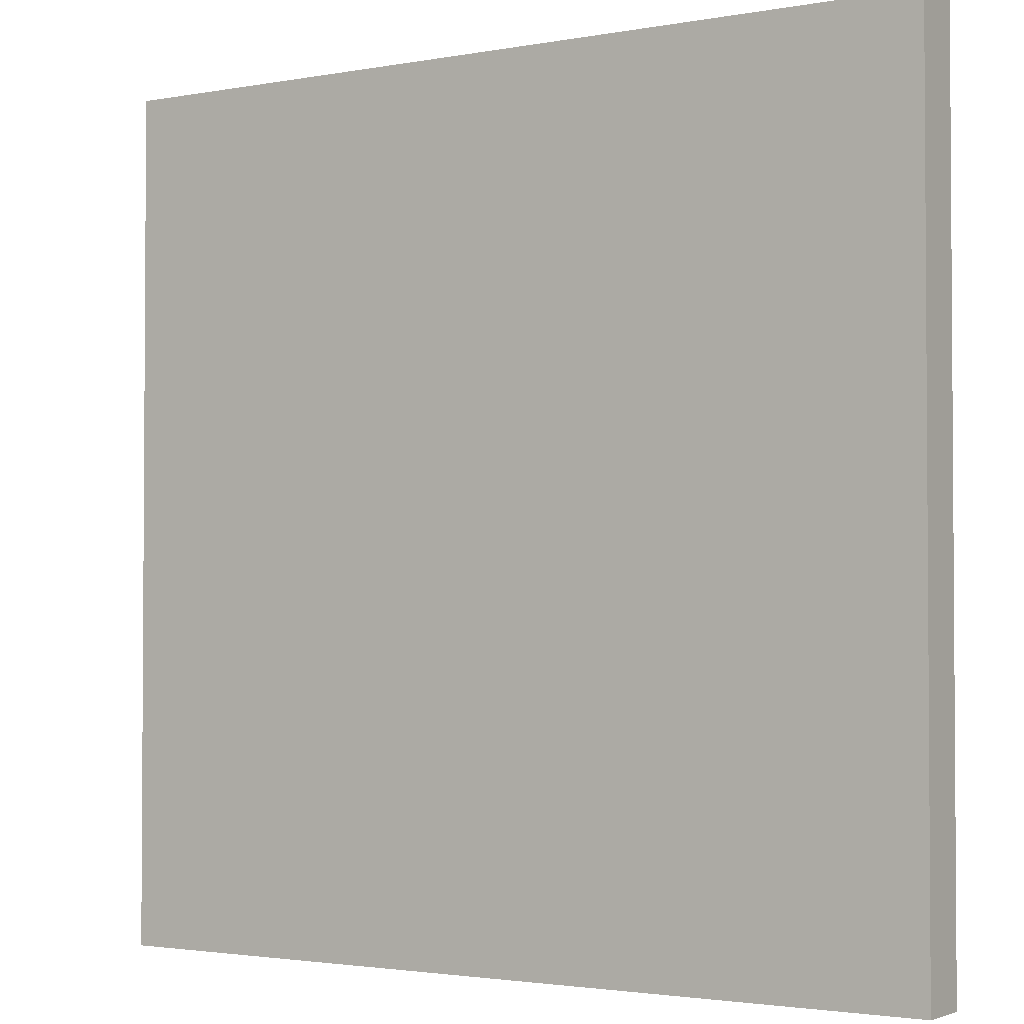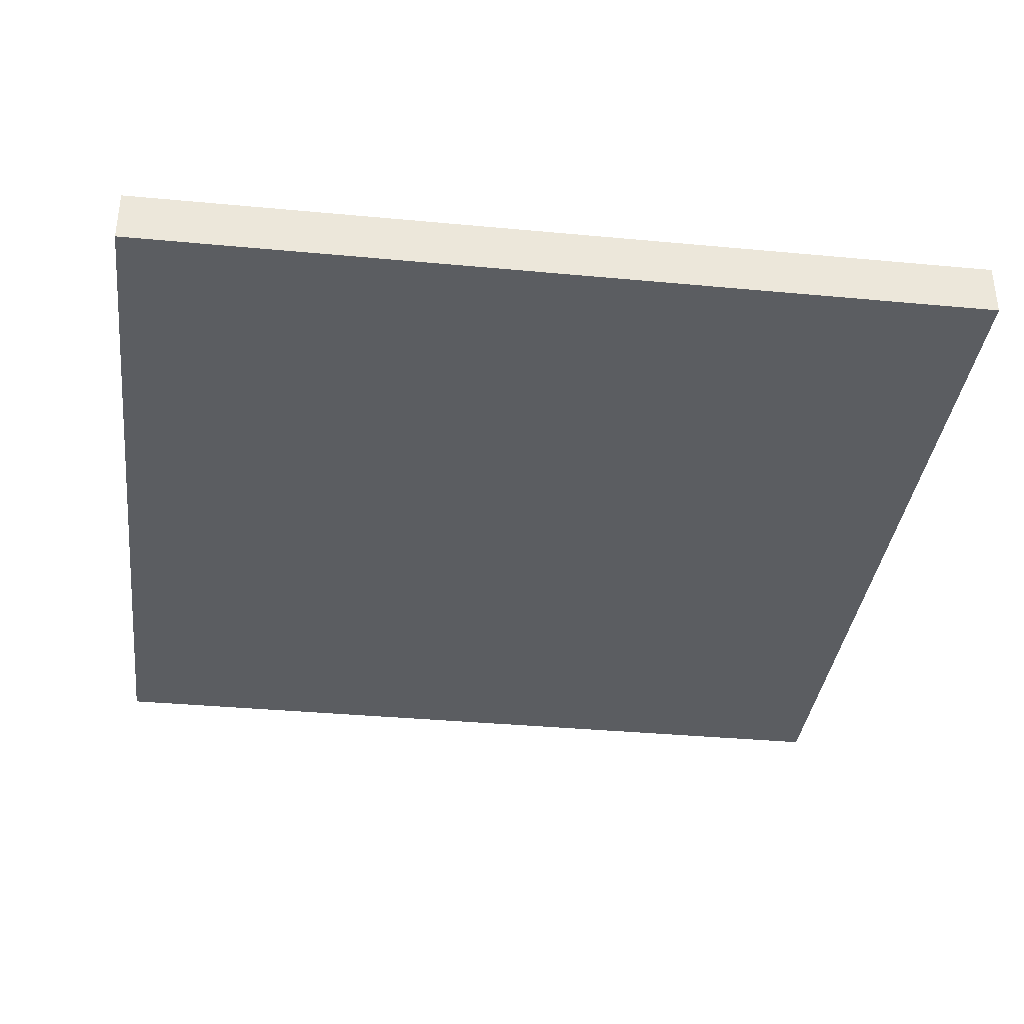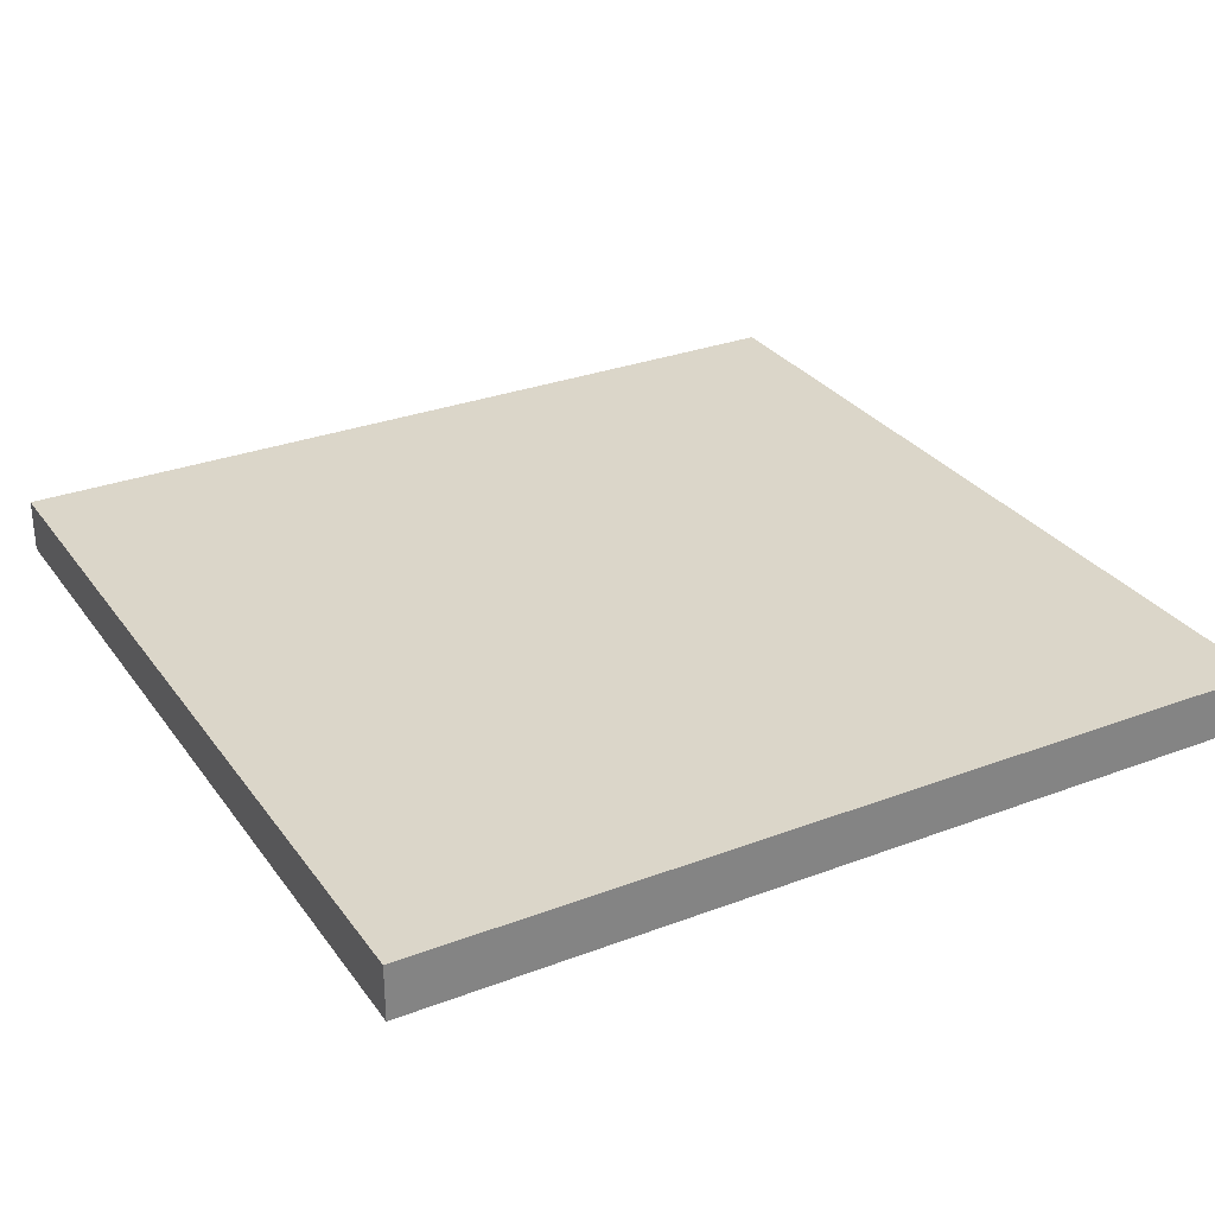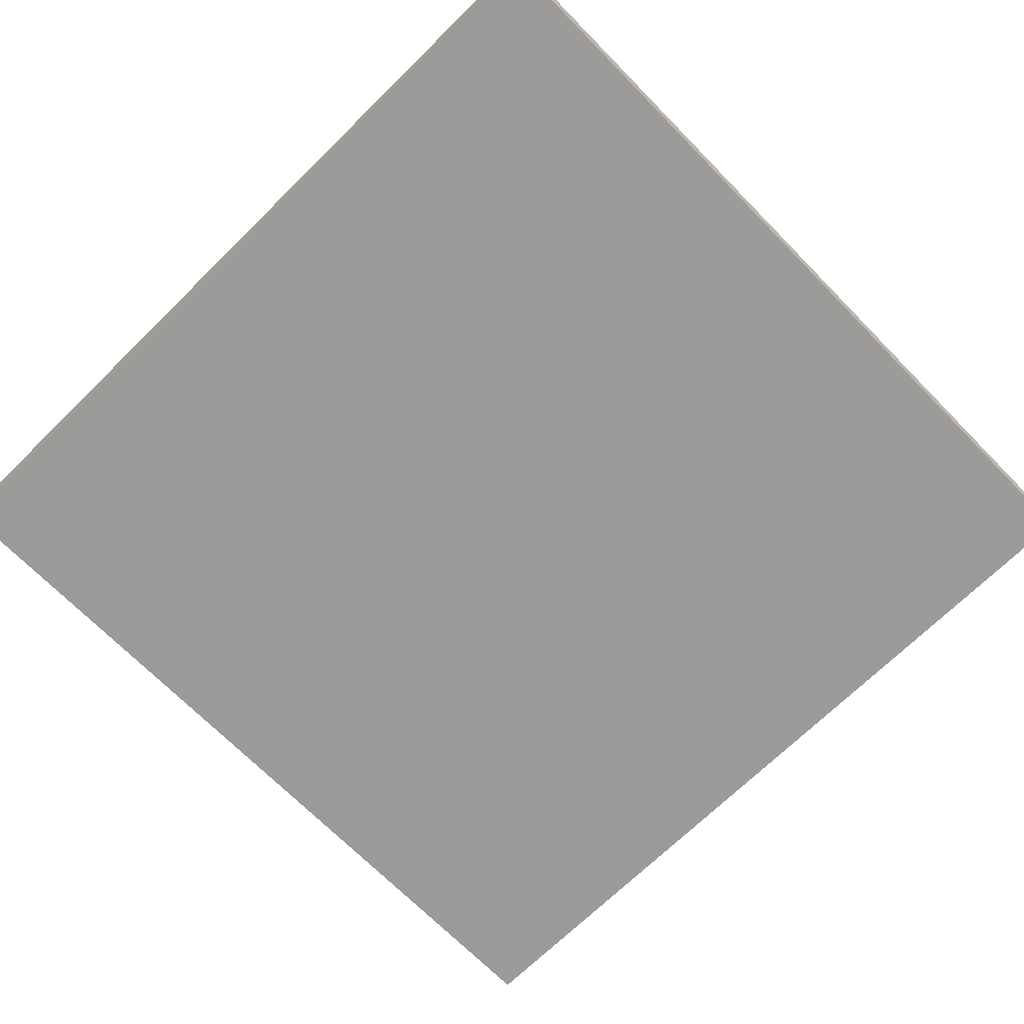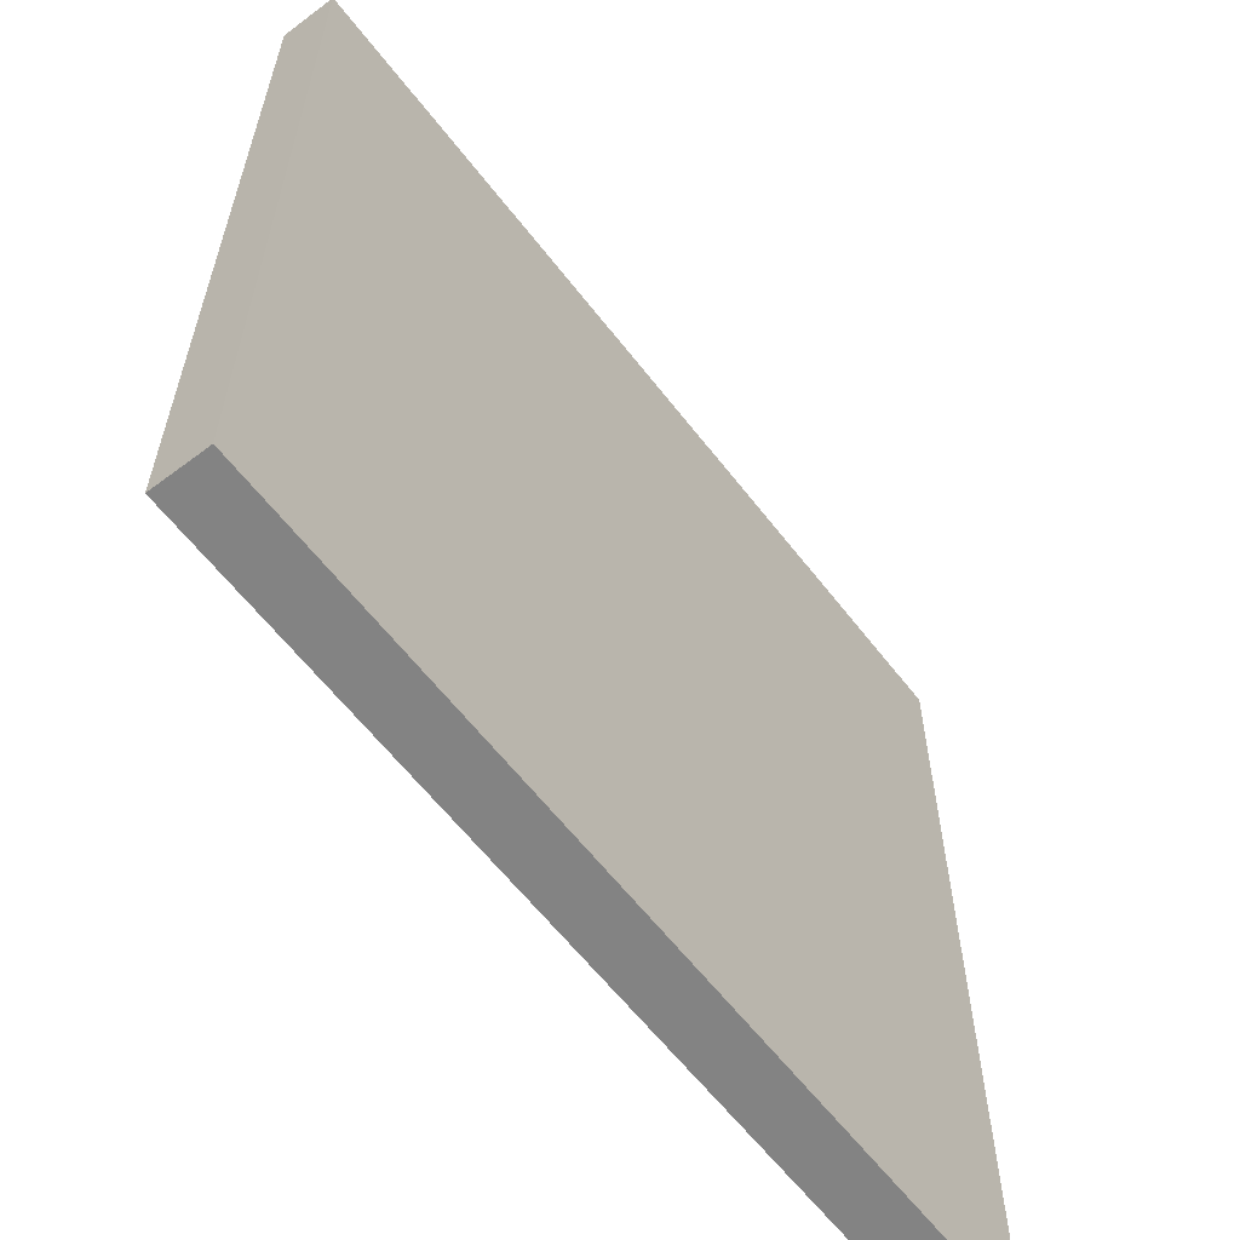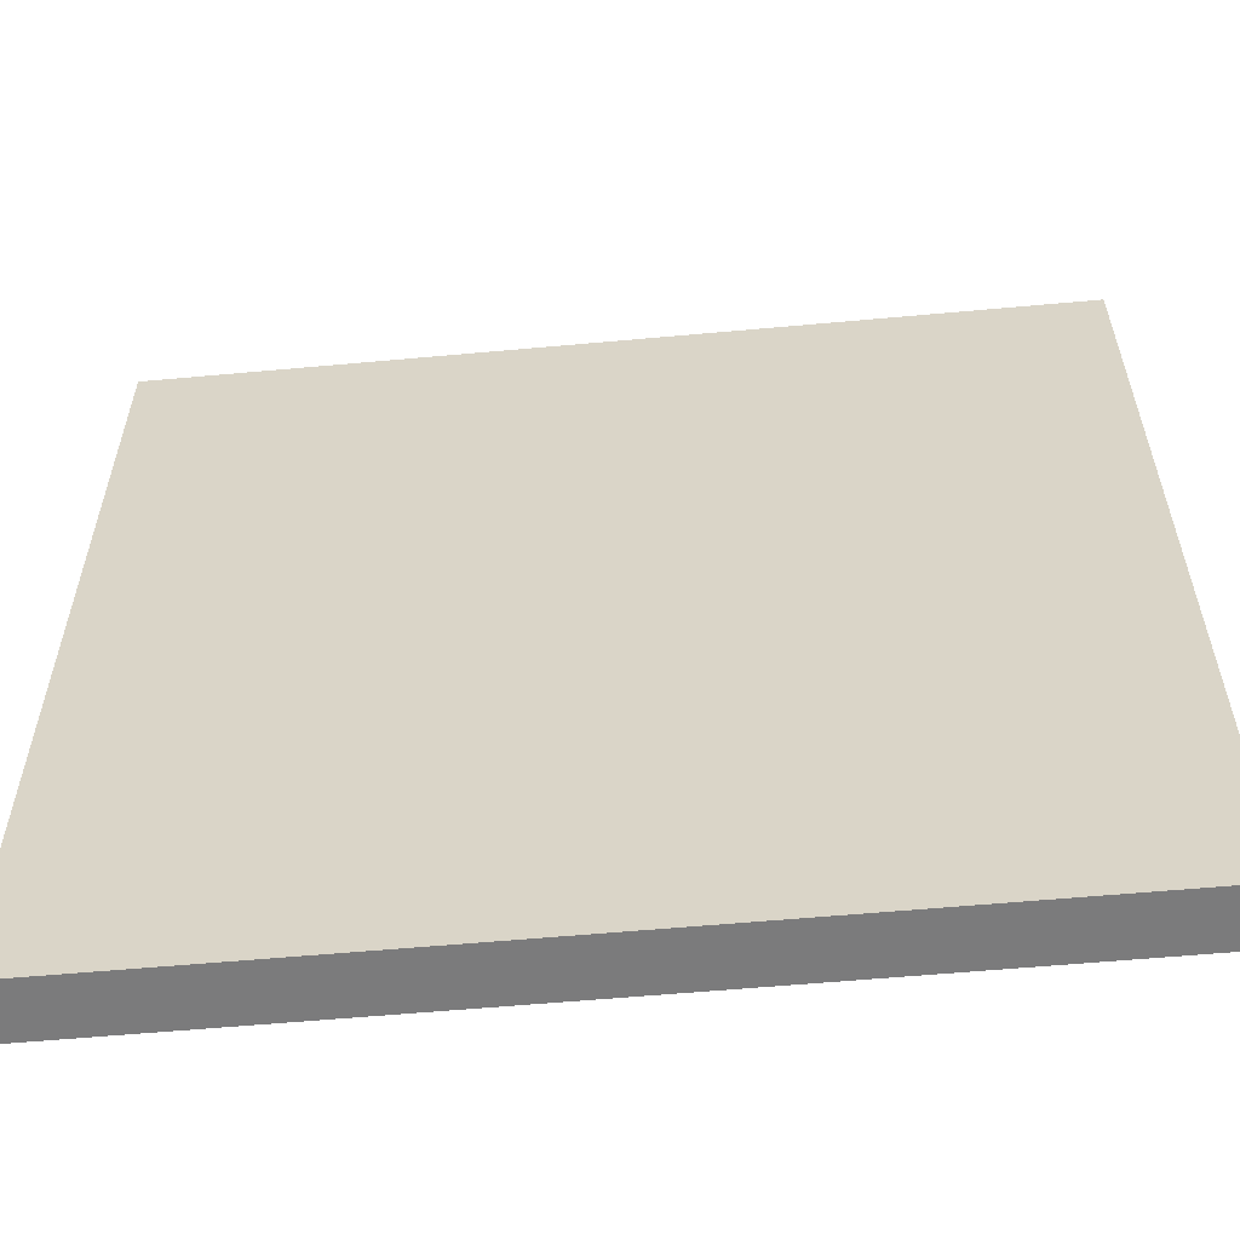
<metadata>
{"format":"obj","ext":"obj","renderer":"f3d","projection":"perspective","resolution":1024,"background":"white","views":[{"elev":-2.3,"azim":-146.9,"up":"+Z"},{"elev":-36.0,"azim":-97.0,"up":"+Y"},{"elev":29.8,"azim":-119.0,"up":"+Y"},{"elev":-69.9,"azim":-45.5,"up":"+Y"},{"elev":-61.0,"azim":-52.5,"up":"+Z"},{"elev":-58.5,"azim":5.4,"up":"+Z"}]}
</metadata>
<code>
o
v 1.6 0 1.6
v -1.6 0 1.6
v 1.6 0.2 1.6
v -1.6 0.2 1.6
v 1.6 0 -1.6
v -1.6 0 -1.6
v 1.6 0.1 -1.6
v 1.5 0.1 -1.6
v 1 0.1 -1.6
v 0.8 0.1 -1.6
v 0.1 0.1 -1.6
v 0 0.1 -1.6
v -0.1 0.1 -1.6
v 1.6 0.2 -1.6
v 1.5 0.2 -1.6
v 1 0.2 -1.6
v 0.8 0.2 -1.6
v 0.1 0.2 -1.6
v 0 0.2 -1.6
v -0.1 0.2 -1.6
v -1.6 0.2 -1.6
v 1.6 0 1.6
v 1.6 0.2 1.6
v 1.6 0.1 0.1
v 1.6 0.2 0.1
v 1.6 0.1 0
v 1.6 0.2 0
v 1.6 0.1 -0.1
v 1.6 0.2 -0.1
v 1.6 0.1 -0.2
v 1.6 0.2 -0.2
v 1.6 0.1 -0.3
v 1.6 0.2 -0.3
v 1.6 0.1 -0.5
v 1.6 0.2 -0.5
v 1.6 0.1 -1.4
v 1.6 0.2 -1.4
v 1.6 0 -1.6
v 1.6 0.1 -1.6
v 1.6 0.2 -1.6
v -1.6 0 1.6
v -1.6 0.2 1.6
v -1.6 0 -1.6
v -1.6 0.2 -1.6
v 1.6 0 1.6
v 1.6 0 -1.6
v -1.6 0 1.6
v -1.6 0 -1.6
v 1.6 0.2 1.6
v 1.6 0.2 0.1
v 1.6 0.2 0
v 1.6 0.2 -0.1
v 1.6 0.2 -0.2
v 1.6 0.2 -0.3
v 1.6 0.2 -0.5
v 1.6 0.2 -1.4
v 1.6 0.2 -1.6
v 1.5 0.2 -0.1
v 1.5 0.2 -0.2
v 1.5 0.2 -0.3
v 1.5 0.2 -0.5
v 1.5 0.2 -0.7
v 1.5 0.2 -1
v 1.5 0.2 -1.1
v 1.5 0.2 -1.3
v 1.5 0.2 -1.4
v 1.5 0.2 -1.6
v 1.4 0.2 0
v 1.4 0.2 -0.1
v 1.4 0.2 -0.2
v 1.4 0.2 -0.5
v 1.4 0.2 -0.6
v 1.4 0.2 -0.7
v 1.4 0.2 -0.9
v 1.4 0.2 -1
v 1.4 0.2 -1.1
v 1.4 0.2 -1.2
v 1.4 0.2 -1.3
v 1.4 0.2 -1.4
v 1.4 0.2 -1.5
v 1.3 0.2 0
v 1.3 0.2 -0.1
v 1.3 0.2 -0.5
v 1.3 0.2 -0.6
v 1.3 0.2 -0.7
v 1.3 0.2 -0.8
v 1.3 0.2 -0.9
v 1.3 0.2 -1.2
v 1.3 0.2 -1.3
v 1.3 0.2 -1.4
v 1.2 0.2 0
v 1.2 0.2 -0.1
v 1.2 0.2 -0.4
v 1.2 0.2 -0.5
v 1.2 0.2 -0.7
v 1.2 0.2 -0.8
v 1.2 0.2 -1
v 1.2 0.2 -1.1
v 1.2 0.2 -1.2
v 1.2 0.2 -1.3
v 1.2 0.2 -1.4
v 1.1 0.2 0
v 1.1 0.2 -0.1
v 1.1 0.2 -0.4
v 1.1 0.2 -0.5
v 1.1 0.2 -0.7
v 1.1 0.2 -0.9
v 1.1 0.2 -1.1
v 1.1 0.2 -1.2
v 1.1 0.2 -1.3
v 1.1 0.2 -1.4
v 1.1 0.2 -1.5
v 1 0.2 -0.1
v 1 0.2 -0.2
v 1 0.2 -0.4
v 1 0.2 -0.5
v 1 0.2 -0.7
v 1 0.2 -0.8
v 1 0.2 -0.9
v 1 0.2 -1
v 1 0.2 -1.1
v 1 0.2 -1.2
v 1 0.2 -1.4
v 1 0.2 -1.5
v 1 0.2 -1.6
v 0.9 0.2 0
v 0.9 0.2 -0.1
v 0.9 0.2 -0.4
v 0.9 0.2 -0.7
v 0.9 0.2 -0.8
v 0.9 0.2 -1
v 0.9 0.2 -1.3
v 0.9 0.2 -1.4
v 0.8 0.2 -0.2
v 0.8 0.2 -0.4
v 0.8 0.2 -0.5
v 0.8 0.2 -0.8
v 0.8 0.2 -1
v 0.8 0.2 -1.1
v 0.8 0.2 -1.2
v 0.8 0.2 -1.3
v 0.8 0.2 -1.4
v 0.8 0.2 -1.5
v 0.8 0.2 -1.6
v 0.7 0.2 0
v 0.7 0.2 -0.1
v 0.7 0.2 -0.2
v 0.7 0.2 -0.4
v 0.7 0.2 -0.5
v 0.7 0.2 -0.6
v 0.7 0.2 -0.8
v 0.7 0.2 -1.1
v 0.7 0.2 -1.2
v 0.7 0.2 -1.5
v 0.6 0.2 0
v 0.6 0.2 -0.1
v 0.6 0.2 -0.3
v 0.6 0.2 -0.5
v 0.6 0.2 -0.6
v 0.6 0.2 -0.7
v 0.6 0.2 -1.1
v 0.6 0.2 -1.3
v 0.6 0.2 -1.4
v 0.6 0.2 -1.5
v 0.5 0.2 0
v 0.5 0.2 -0.1
v 0.5 0.2 -0.5
v 0.5 0.2 -0.6
v 0.5 0.2 -0.7
v 0.5 0.2 -0.9
v 0.5 0.2 -1
v 0.5 0.2 -1.2
v 0.5 0.2 -1.3
v 0.5 0.2 -1.4
v 0.5 0.2 -1.5
v 0.4 0.2 0
v 0.4 0.2 -0.1
v 0.4 0.2 -0.2
v 0.4 0.2 -0.3
v 0.4 0.2 -0.6
v 0.4 0.2 -0.8
v 0.4 0.2 -0.9
v 0.4 0.2 -1
v 0.4 0.2 -1.1
v 0.4 0.2 -1.2
v 0.4 0.2 -1.3
v 0.3 0.2 -0.1
v 0.3 0.2 -0.2
v 0.3 0.2 -0.5
v 0.3 0.2 -0.7
v 0.3 0.2 -0.8
v 0.3 0.2 -0.9
v 0.3 0.2 -1.1
v 0.3 0.2 -1.2
v 0.3 0.2 -1.3
v 0.3 0.2 -1.4
v 0.2 0.2 0
v 0.2 0.2 -0.1
v 0.2 0.2 -0.2
v 0.2 0.2 -0.4
v 0.2 0.2 -0.5
v 0.2 0.2 -0.6
v 0.2 0.2 -0.7
v 0.2 0.2 -0.9
v 0.2 0.2 -1
v 0.2 0.2 -1.1
v 0.2 0.2 -1.2
v 0.2 0.2 -1.3
v 0.2 0.2 -1.4
v 0.1 0.2 0
v 0.1 0.2 -0.1
v 0.1 0.2 -0.2
v 0.1 0.2 -0.3
v 0.1 0.2 -0.4
v 0.1 0.2 -0.5
v 0.1 0.2 -0.6
v 0.1 0.2 -0.8
v 0.1 0.2 -0.9
v 0.1 0.2 -1
v 0.1 0.2 -1.2
v 0.1 0.2 -1.3
v 0.1 0.2 -1.4
v 0.1 0.2 -1.5
v 0.1 0.2 -1.6
v 0 0.2 0
v 0 0.2 -0.1
v 0 0.2 -0.2
v 0 0.2 -0.3
v 0 0.2 -0.4
v 0 0.2 -0.5
v 0 0.2 -0.6
v 0 0.2 -0.9
v 0 0.2 -1.2
v 0 0.2 -1.3
v 0 0.2 -1.4
v 0 0.2 -1.6
v -0.1 0.2 0.1
v -0.1 0.2 -1.6
v -1.6 0.2 1.6
v -1.6 0.2 -1.6
f 3 2 1
f 4 2 3
f 5 6 7
f 7 6 8
f 8 6 9
f 9 6 10
f 10 6 11
f 11 6 12
f 12 6 13
f 7 8 14
f 8 9 15
f 14 8 15
f 9 10 16
f 15 9 16
f 10 11 17
f 16 10 17
f 11 12 18
f 17 11 18
f 12 13 19
f 18 12 19
f 13 6 20
f 19 13 20
f 20 6 21
f 24 23 22
f 25 23 24
f 26 24 22
f 26 25 24
f 27 25 26
f 28 26 22
f 28 27 26
f 29 27 28
f 30 28 22
f 30 29 28
f 31 29 30
f 32 30 22
f 32 31 30
f 33 31 32
f 34 32 22
f 34 33 32
f 35 33 34
f 36 34 22
f 36 35 34
f 37 35 36
f 38 36 22
f 39 37 36
f 39 36 38
f 40 37 39
f 41 42 43
f 43 42 44
f 47 46 45
f 48 46 47
f 51 52 58
f 52 53 58
f 53 54 59
f 58 53 59
f 54 55 60
f 59 54 60
f 55 56 61
f 60 55 61
f 61 56 62
f 62 56 63
f 63 56 64
f 64 56 65
f 56 57 66
f 65 56 66
f 66 57 67
f 50 51 68
f 51 58 68
f 58 59 69
f 68 58 69
f 59 60 70
f 69 59 70
f 60 61 70
f 61 62 71
f 70 61 71
f 71 62 72
f 62 63 73
f 72 62 73
f 73 63 74
f 63 64 75
f 74 63 75
f 64 65 76
f 75 64 76
f 76 65 77
f 66 67 78
f 77 65 78
f 65 66 78
f 78 67 79
f 79 67 80
f 68 69 81
f 50 68 81
f 69 70 82
f 81 69 82
f 71 72 82
f 70 71 82
f 82 72 83
f 73 74 84
f 83 72 84
f 72 73 84
f 84 74 85
f 85 74 86
f 74 75 87
f 86 74 87
f 76 77 88
f 78 79 88
f 77 78 88
f 88 79 89
f 79 80 90
f 89 79 90
f 50 81 91
f 81 82 91
f 82 83 92
f 91 82 92
f 92 83 93
f 84 85 94
f 93 83 94
f 83 84 94
f 85 86 95
f 94 85 95
f 86 87 96
f 95 86 96
f 87 75 97
f 96 87 97
f 75 76 97
f 88 89 98
f 97 76 98
f 76 88 98
f 98 89 99
f 89 90 100
f 99 89 100
f 90 80 101
f 100 90 101
f 91 92 102
f 50 91 102
f 92 93 103
f 102 92 103
f 93 94 104
f 103 93 104
f 94 95 104
f 104 95 105
f 95 96 106
f 105 95 106
f 96 97 106
f 97 98 106
f 106 98 107
f 98 99 108
f 107 98 108
f 99 100 109
f 108 99 109
f 100 101 110
f 109 100 110
f 101 80 111
f 110 101 111
f 80 67 112
f 111 80 112
f 102 103 113
f 103 104 113
f 113 104 114
f 104 105 115
f 114 104 115
f 106 107 116
f 115 105 116
f 105 106 116
f 116 107 117
f 117 107 118
f 107 108 119
f 118 107 119
f 108 109 119
f 119 109 120
f 120 109 121
f 110 111 122
f 121 109 122
f 109 110 122
f 111 112 123
f 122 111 123
f 112 67 124
f 123 112 124
f 124 67 125
f 50 102 126
f 102 113 126
f 113 114 127
f 126 113 127
f 114 115 128
f 116 117 128
f 115 116 128
f 117 118 129
f 128 117 129
f 119 120 130
f 129 118 130
f 118 119 130
f 120 121 131
f 130 120 131
f 122 123 132
f 121 122 132
f 123 124 132
f 132 124 133
f 114 128 134
f 127 114 134
f 129 130 135
f 134 128 135
f 130 131 135
f 128 129 135
f 135 131 136
f 136 131 137
f 131 121 138
f 137 131 138
f 121 132 139
f 138 121 139
f 139 132 140
f 132 133 141
f 140 132 141
f 133 124 142
f 141 133 142
f 124 125 143
f 142 124 143
f 143 125 144
f 50 126 145
f 126 127 145
f 127 134 146
f 145 127 146
f 134 135 147
f 146 134 147
f 135 136 148
f 147 135 148
f 136 137 149
f 148 136 149
f 149 137 150
f 137 138 151
f 150 137 151
f 138 139 151
f 139 140 152
f 151 139 152
f 141 142 153
f 152 140 153
f 140 141 153
f 142 143 153
f 143 144 154
f 153 143 154
f 50 145 155
f 145 146 155
f 147 148 156
f 155 146 156
f 148 149 156
f 146 147 156
f 156 149 157
f 149 150 158
f 157 149 158
f 151 152 159
f 158 150 159
f 150 151 159
f 159 152 160
f 153 154 161
f 160 152 161
f 152 153 161
f 161 154 162
f 162 154 163
f 154 144 164
f 163 154 164
f 50 155 165
f 155 156 165
f 156 157 166
f 165 156 166
f 157 158 167
f 159 160 167
f 158 159 167
f 167 160 168
f 161 162 169
f 168 160 169
f 160 161 169
f 169 162 170
f 170 162 171
f 171 162 172
f 162 163 173
f 172 162 173
f 163 164 174
f 173 163 174
f 164 144 175
f 174 164 175
f 50 165 176
f 165 166 176
f 166 157 177
f 176 166 177
f 177 157 178
f 167 168 179
f 178 157 179
f 157 167 179
f 168 169 180
f 179 168 180
f 169 170 181
f 170 171 182
f 181 170 182
f 171 172 183
f 182 171 183
f 183 172 184
f 172 173 185
f 184 172 185
f 173 174 186
f 185 173 186
f 177 178 187
f 176 177 187
f 178 179 188
f 187 178 188
f 179 180 188
f 188 180 189
f 180 169 190
f 169 181 190
f 181 182 191
f 190 181 191
f 183 184 191
f 182 183 191
f 191 184 192
f 184 185 193
f 192 184 193
f 185 186 193
f 193 186 194
f 186 174 195
f 194 186 195
f 174 175 196
f 195 174 196
f 50 176 197
f 176 187 197
f 187 188 198
f 197 187 198
f 188 189 199
f 198 188 199
f 199 189 200
f 189 180 201
f 200 189 201
f 180 190 202
f 201 180 202
f 190 191 203
f 202 190 203
f 191 192 204
f 192 193 204
f 204 193 205
f 193 194 206
f 205 193 206
f 194 195 207
f 206 194 207
f 195 196 208
f 207 195 208
f 196 175 209
f 208 196 209
f 50 197 210
f 197 198 210
f 199 200 211
f 210 198 211
f 198 199 211
f 211 200 212
f 212 200 213
f 200 201 214
f 213 200 214
f 201 202 215
f 214 201 215
f 202 203 215
f 215 203 216
f 203 191 217
f 216 203 217
f 204 205 217
f 191 204 217
f 217 205 218
f 205 206 219
f 218 205 219
f 206 207 219
f 207 208 220
f 219 207 220
f 208 209 221
f 220 208 221
f 209 175 222
f 221 209 222
f 175 144 223
f 222 175 223
f 223 144 224
f 50 210 225
f 210 211 225
f 211 212 226
f 225 211 226
f 212 213 227
f 226 212 227
f 213 214 228
f 227 213 228
f 214 215 229
f 228 214 229
f 215 216 230
f 229 215 230
f 217 218 231
f 230 216 231
f 216 217 231
f 218 219 232
f 231 218 232
f 219 220 232
f 220 221 233
f 232 220 233
f 221 222 234
f 233 221 234
f 222 223 235
f 234 222 235
f 223 224 235
f 235 224 236
f 49 50 237
f 228 229 237
f 235 236 237
f 234 235 237
f 50 225 237
f 225 226 237
f 233 234 237
f 226 227 237
f 232 233 237
f 227 228 237
f 231 232 237
f 229 230 237
f 230 231 237
f 237 236 238
f 49 237 239
f 237 238 239
f 239 238 240

</code>
